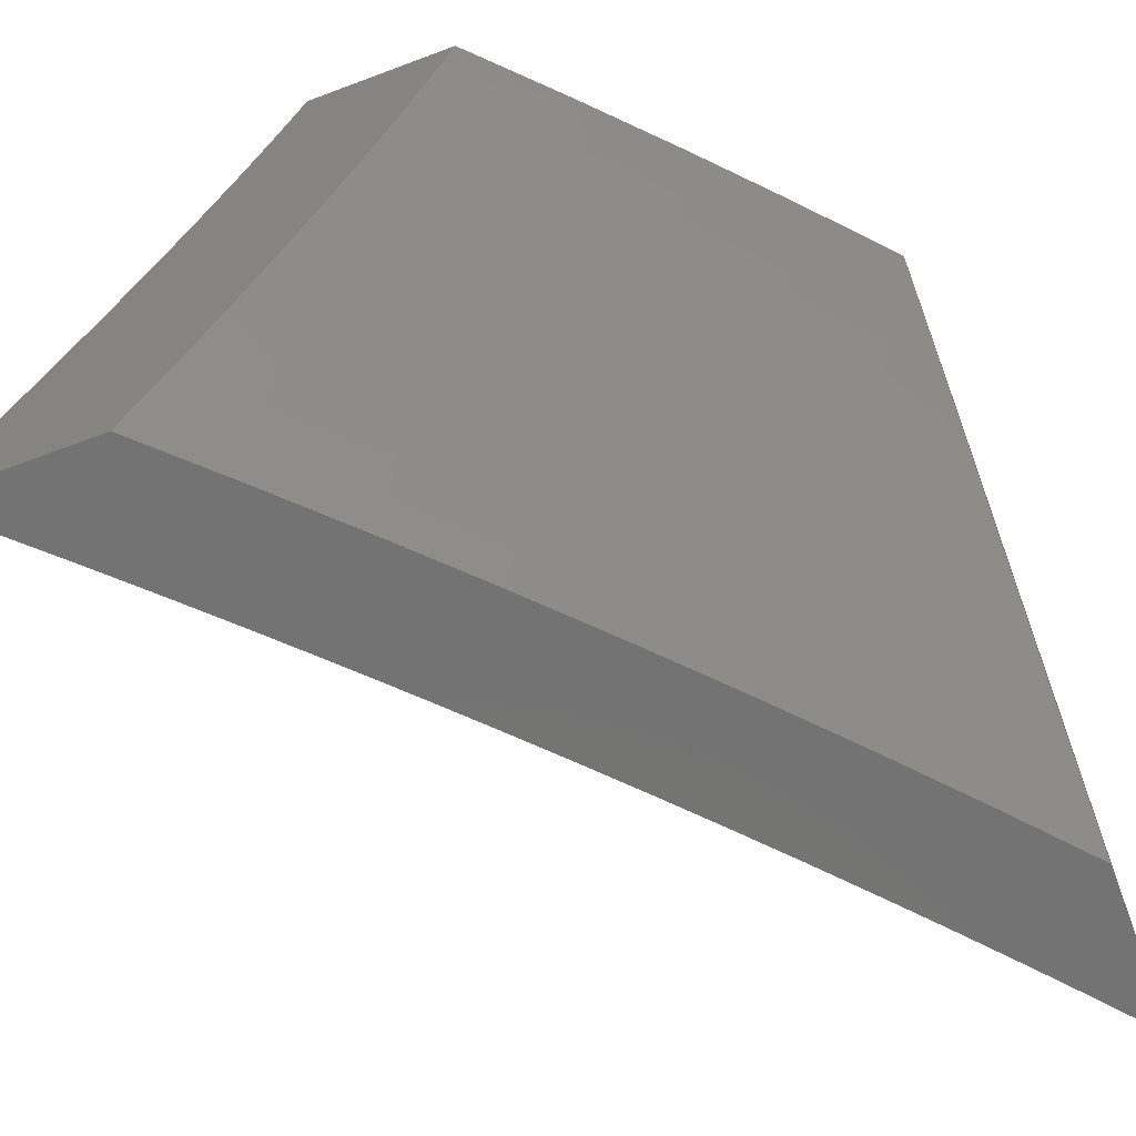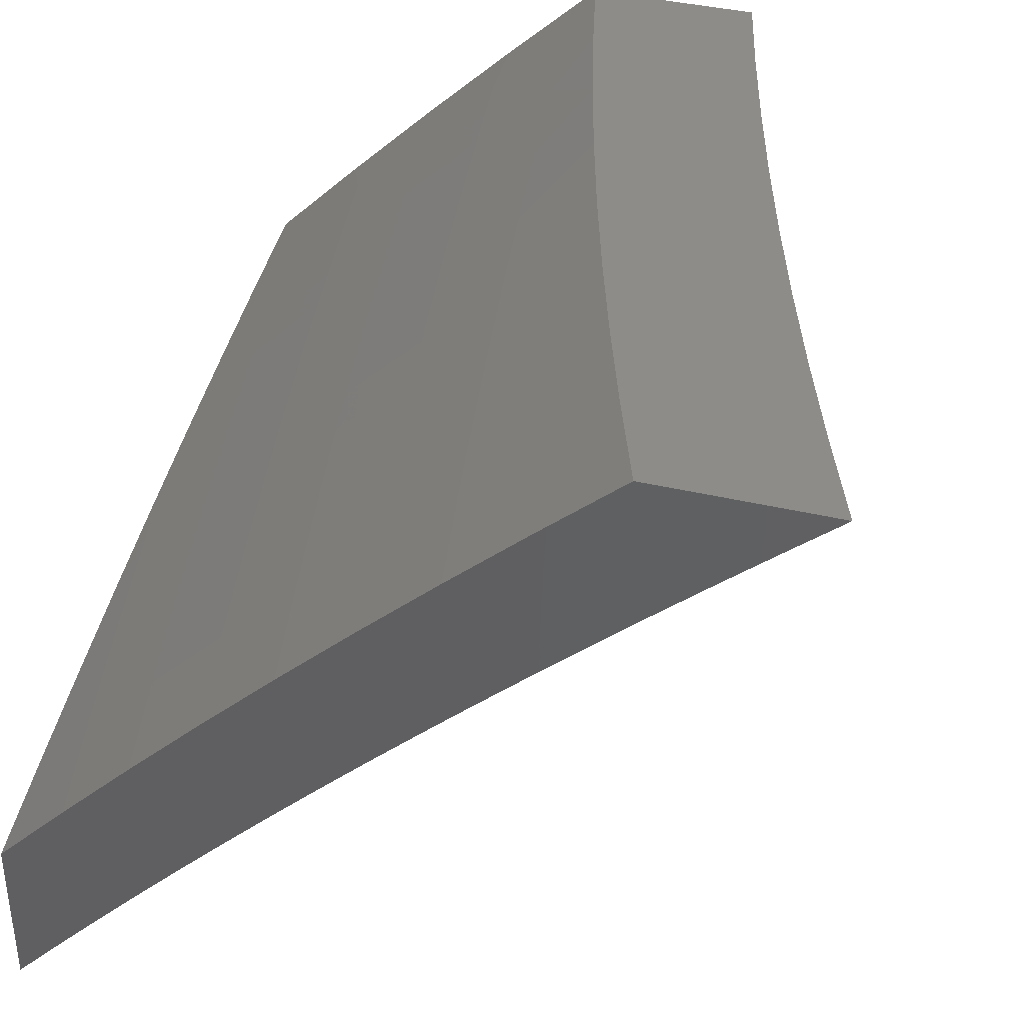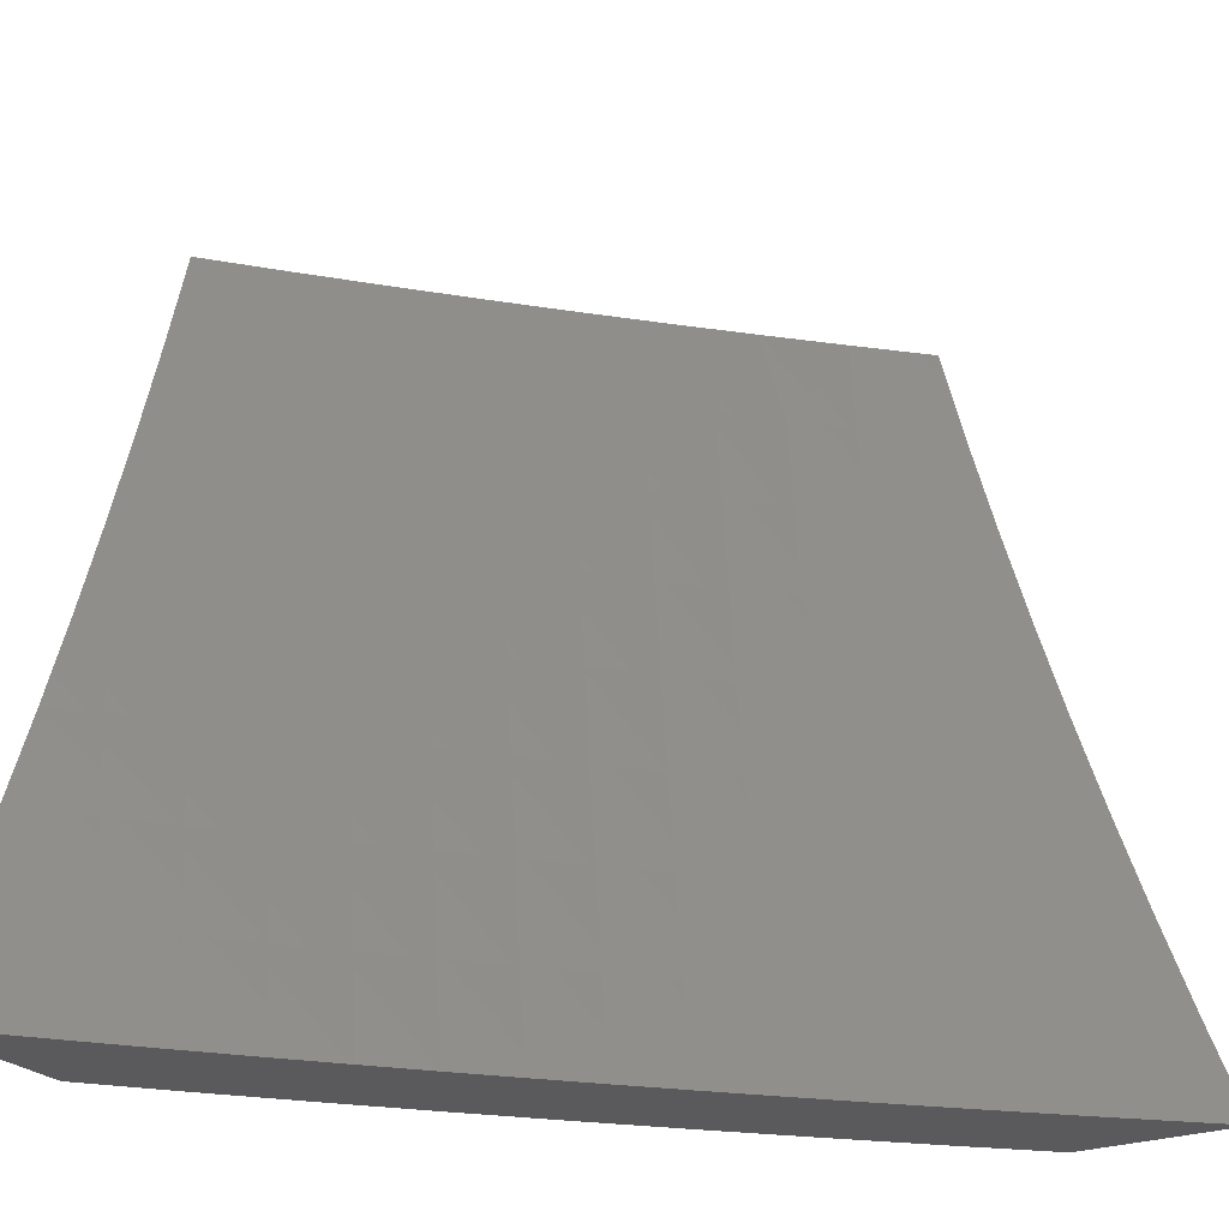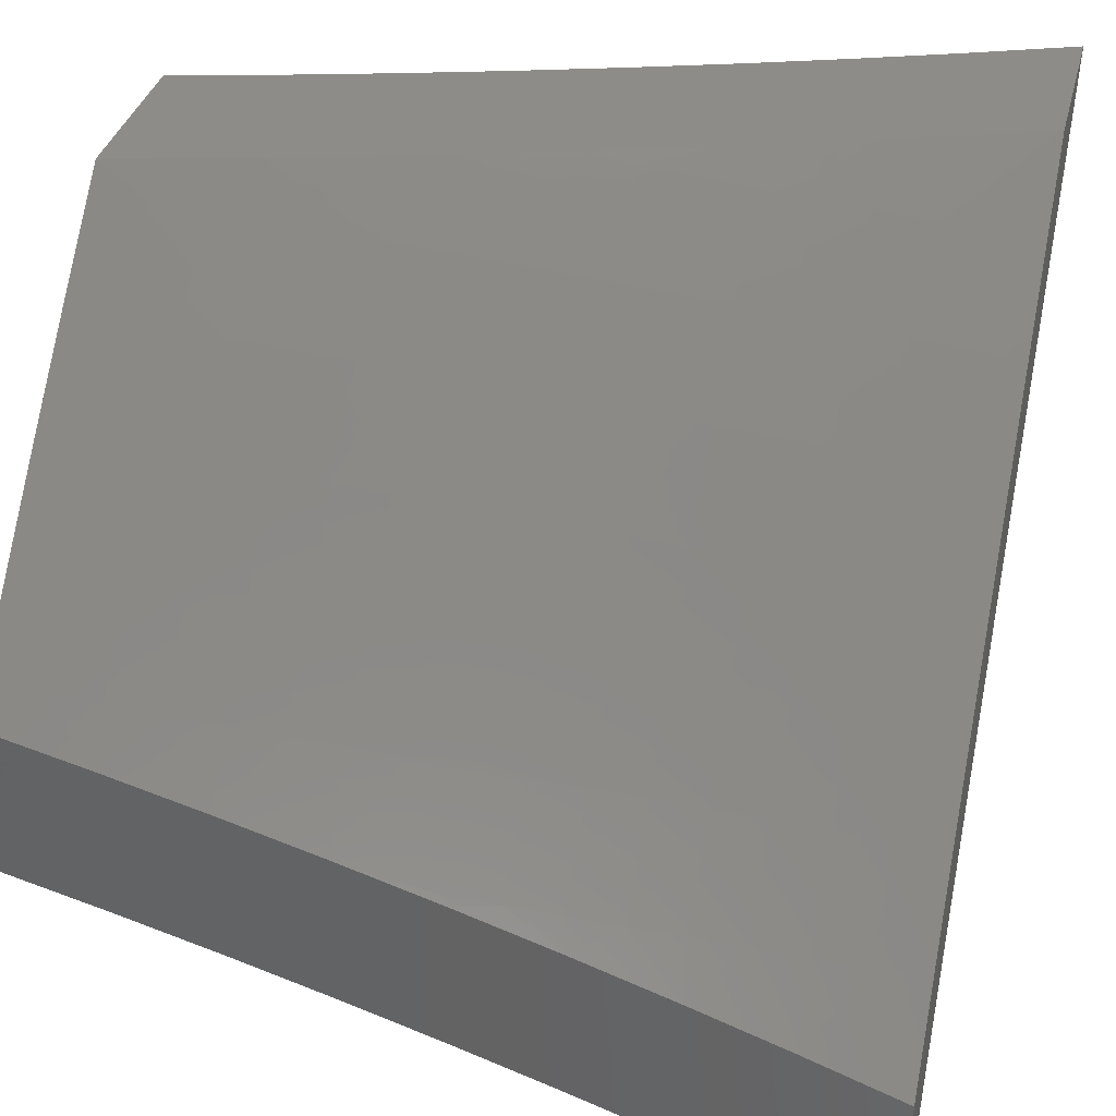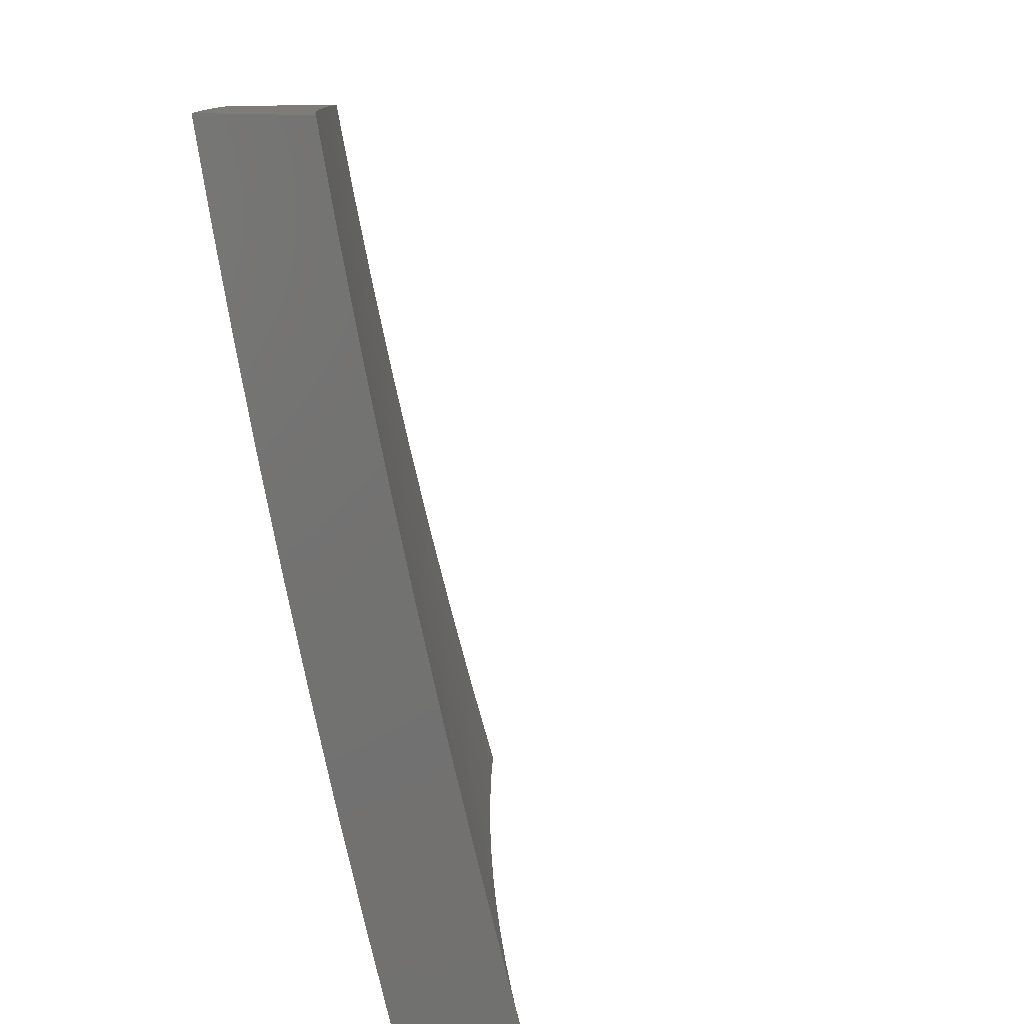
<metadata>
{"format":"stl","ext":"stl","renderer":"f3d","projection":"perspective","resolution":1024,"background":"white","views":[{"elev":-65.5,"azim":110.7,"up":"+Z"},{"elev":37.6,"azim":-162.9,"up":"+Y"},{"elev":-24.7,"azim":-58.3,"up":"+Z"},{"elev":35.7,"azim":104.0,"up":"+Y"},{"elev":9.6,"azim":-136.1,"up":"+Z"}]}
</metadata>
<code>
# stl→obj: 250 verts, 496 faces
v 8 7.311 -2.877
v 8 7.267 -3
v 7.92 7.373 -2.937
v 7.908 7.363 -3
v 7.826 7.468 -2.937
v 7.815 7.457 -3
v 7.732 7.562 -2.937
v 7.72 7.551 -3
v 7.636 7.654 -2.937
v 7.625 7.643 -3
v 7.539 7.745 -2.937
v 7.528 7.734 -3
v 7.441 7.835 -2.937
v 7.43 7.824 -3
v 7.342 7.924 -2.937
v 7.331 7.913 -3
v 7.231 8 -3
v 7.278 8 -2.877
v 7.353 7.935 -2.875
v 7.452 7.846 -2.875
v 7.55 7.756 -2.875
v 7.647 7.665 -2.875
v 7.743 7.572 -2.875
v 7.837 7.479 -2.875
v 7.931 7.384 -2.875
v 7.942 7.394 -2.812
v 8 7.354 -2.754
v 7.953 7.404 -2.749
v 7.963 7.414 -2.687
v 7.869 7.509 -2.687
v 7.88 7.519 -2.624
v 7.784 7.613 -2.624
v 7.794 7.623 -2.562
v 7.698 7.716 -2.562
v 7.707 7.725 -2.499
v 7.61 7.817 -2.499
v 7.619 7.827 -2.437
v 7.52 7.918 -2.437
v 7.528 7.927 -2.374
v 7.445 8 -2.38
v 7.537 7.936 -2.312
v 7.482 8 -2.254
v 7.545 7.944 -2.249
v 7.553 7.953 -2.187
v 7.644 7.853 -2.249
v 7.652 7.861 -2.187
v 7.742 7.761 -2.249
v 7.751 7.769 -2.187
v 7.84 7.667 -2.249
v 7.848 7.675 -2.187
v 7.935 7.572 -2.249
v 7.944 7.58 -2.187
v 8 7.506 -2.253
v 8 7.539 -2.127
v 7.952 7.588 -2.125
v 7.96 7.595 -2.062
v 7.864 7.691 -2.062
v 7.89 7.68 -2
v 7.778 7.788 -2
v 7.766 7.785 -2.062
v 7.668 7.877 -2.062
v 7.759 7.777 -2.125
v 7.66 7.87 -2.125
v 7.363 7.947 -2.812
v 7.323 8 -2.754
v 7.373 7.957 -2.749
v 7.383 7.968 -2.687
v 7.472 7.868 -2.749
v 7.482 7.879 -2.687
v 7.571 7.778 -2.749
v 7.581 7.788 -2.687
v 7.668 7.686 -2.749
v 7.678 7.696 -2.687
v 7.764 7.593 -2.749
v 7.774 7.603 -2.687
v 7.859 7.499 -2.749
v 7.366 8 -2.63
v 7.392 7.978 -2.624
v 7.492 7.889 -2.624
v 7.591 7.798 -2.624
v 7.688 7.706 -2.624
v 7.402 7.988 -2.562
v 7.407 8 -2.505
v 7.411 7.998 -2.499
v 7.517 8 -2.127
v 7.561 7.961 -2.125
v 7.568 7.969 -2.062
v 7.55 8 -2
v 7.665 7.895 -2
v 8 7.57 -2
v 7.927 7.564 -2.312
v 8 7.471 -2.379
v 7.918 7.555 -2.374
v 7.909 7.547 -2.437
v 7.822 7.65 -2.374
v 7.813 7.641 -2.437
v 7.725 7.744 -2.374
v 7.716 7.735 -2.437
v 7.627 7.836 -2.374
v 7.993 7.442 -2.499
v 8 7.434 -2.505
v 7.984 7.433 -2.562
v 8 7.395 -2.629
v 7.974 7.424 -2.624
v 7.848 7.489 -2.812
v 7.754 7.583 -2.812
v 7.658 7.676 -2.812
v 7.56 7.767 -2.812
v 7.462 7.857 -2.812
v 7.89 7.528 -2.562
v 7.899 7.538 -2.499
v 7.804 7.632 -2.499
v 7.831 7.659 -2.312
v 7.734 7.752 -2.312
v 7.636 7.845 -2.312
v 7.856 7.683 -2.125
v 7.6 7.808 -2.562
v 7.501 7.899 -2.562
v 7.511 7.908 -2.499
v 7.016 8 -3
v 7.081 7.945 -3
v 7.065 8 -2.877
v 7.102 7.969 -2.875
v 7.111 8 -2.754
v 7.123 7.991 -2.75
v 7.155 8 -2.63
v 7.187 7.936 -2.75
v 7.207 7.957 -2.624
v 7.252 7.879 -2.75
v 7.271 7.901 -2.624
v 7.316 7.823 -2.75
v 7.335 7.844 -2.624
v 7.379 7.765 -2.75
v 7.399 7.786 -2.624
v 7.442 7.708 -2.75
v 7.462 7.728 -2.624
v 7.505 7.65 -2.75
v 7.525 7.67 -2.624
v 7.567 7.591 -2.75
v 7.587 7.611 -2.624
v 7.629 7.532 -2.75
v 7.649 7.552 -2.624
v 7.69 7.472 -2.75
v 7.71 7.492 -2.624
v 7.75 7.412 -2.75
v 7.771 7.432 -2.624
v 7.811 7.351 -2.75
v 7.831 7.371 -2.624
v 7.87 7.29 -2.75
v 7.891 7.31 -2.624
v 7.93 7.229 -2.75
v 7.951 7.248 -2.624
v 8 7.194 -2.63
v 8 7.234 -2.505
v 7.146 7.89 -3
v 7.167 7.913 -2.875
v 7.21 7.834 -3
v 7.231 7.857 -2.875
v 7.273 7.778 -3
v 7.295 7.801 -2.875
v 7.337 7.721 -3
v 7.358 7.744 -2.875
v 7.399 7.663 -3
v 7.421 7.686 -2.875
v 7.461 7.605 -3
v 7.484 7.628 -2.875
v 7.523 7.547 -3
v 7.546 7.569 -2.875
v 7.584 7.488 -3
v 7.607 7.51 -2.875
v 7.645 7.429 -3
v 7.668 7.451 -2.875
v 7.706 7.369 -3
v 7.729 7.391 -2.875
v 7.765 7.309 -3
v 7.789 7.331 -2.875
v 7.825 7.248 -3
v 7.848 7.27 -2.875
v 7.884 7.187 -3
v 7.907 7.208 -2.875
v 7.942 7.125 -3
v 7.966 7.146 -2.875
v 7.988 7.166 -2.75
v 8 7.152 -2.754
v 8 7.109 -2.877
v 8 7.063 -3
v 7.971 7.266 -2.499
v 8 7.272 -2.38
v 7.99 7.284 -2.374
v 8 7.308 -2.254
v 7.931 7.346 -2.374
v 7.949 7.363 -2.249
v 7.888 7.425 -2.249
v 7.905 7.44 -2.125
v 7.844 7.501 -2.125
v 7.921 7.455 -2
v 7.841 7.536 -2
v 8 7.342 -2.127
v 7.966 7.378 -2.125
v 8 7.374 -2
v 7.783 7.562 -2.125
v 7.76 7.615 -2
v 7.721 7.623 -2.125
v 7.678 7.694 -2
v 7.659 7.683 -2.125
v 7.596 7.742 -2.125
v 7.642 7.666 -2.249
v 7.58 7.726 -2.249
v 7.625 7.649 -2.374
v 7.562 7.708 -2.374
v 7.607 7.631 -2.499
v 7.544 7.69 -2.499
v 7.596 7.772 -2
v 7.532 7.801 -2.125
v 7.516 7.784 -2.249
v 7.499 7.767 -2.374
v 7.481 7.748 -2.499
v 7.513 7.849 -2
v 7.469 7.859 -2.125
v 7.453 7.843 -2.249
v 7.436 7.825 -2.374
v 7.418 7.806 -2.499
v 7.429 7.925 -2
v 7.404 7.917 -2.125
v 7.389 7.9 -2.249
v 7.372 7.883 -2.374
v 7.354 7.864 -2.499
v 7.34 7.975 -2.125
v 7.344 8 -2
v 7.31 8 -2.127
v 7.324 7.958 -2.249
v 7.274 8 -2.254
v 7.307 7.94 -2.374
v 7.242 7.996 -2.374
v 7.29 7.921 -2.499
v 7.225 7.977 -2.499
v 7.236 8 -2.38
v 7.197 8 -2.505
v 7.669 7.571 -2.499
v 7.687 7.589 -2.374
v 7.705 7.607 -2.249
v 7.73 7.511 -2.499
v 7.749 7.529 -2.374
v 7.766 7.546 -2.249
v 7.791 7.451 -2.499
v 7.81 7.469 -2.374
v 7.828 7.485 -2.249
v 7.851 7.39 -2.499
v 7.87 7.408 -2.374
v 7.912 7.328 -2.499
f 1 2 3
f 3 2 4
f 3 4 5
f 5 4 6
f 5 6 7
f 7 6 8
f 7 8 9
f 9 8 10
f 9 10 11
f 11 10 12
f 11 12 13
f 13 12 14
f 13 14 15
f 15 14 16
f 15 16 17
f 17 18 15
f 15 18 19
f 15 19 13
f 13 19 20
f 13 20 11
f 11 20 21
f 11 21 9
f 9 21 22
f 9 22 7
f 7 22 23
f 7 23 5
f 5 23 24
f 5 24 3
f 3 24 25
f 3 25 1
f 1 25 26
f 1 26 27
f 27 26 28
f 27 28 29
f 29 28 30
f 29 30 31
f 31 30 32
f 31 32 33
f 33 32 34
f 33 34 35
f 35 34 36
f 35 36 37
f 37 36 38
f 37 38 39
f 39 38 40
f 39 40 41
f 41 40 42
f 41 42 43
f 43 42 44
f 43 44 45
f 45 44 46
f 45 46 47
f 47 46 48
f 47 48 49
f 49 48 50
f 49 50 51
f 51 50 52
f 51 52 53
f 53 52 54
f 54 52 55
f 54 55 56
f 56 55 57
f 56 57 58
f 58 57 59
f 59 57 60
f 59 60 61
f 61 60 62
f 61 62 63
f 63 62 48
f 63 48 46
f 19 18 64
f 64 18 65
f 64 65 66
f 66 65 67
f 66 67 68
f 68 67 69
f 68 69 70
f 70 69 71
f 70 71 72
f 72 71 73
f 72 73 74
f 74 73 75
f 74 75 76
f 76 75 30
f 76 30 28
f 65 77 67
f 67 77 78
f 67 78 69
f 69 78 79
f 69 79 71
f 71 79 80
f 71 80 73
f 73 80 81
f 73 81 75
f 75 81 32
f 75 32 30
f 78 77 82
f 82 77 83
f 82 83 84
f 84 83 40
f 84 40 38
f 42 85 44
f 44 85 86
f 44 86 46
f 46 86 63
f 86 85 87
f 87 85 88
f 87 88 89
f 87 89 61
f 61 89 59
f 58 90 56
f 56 90 54
f 51 53 91
f 91 53 92
f 91 92 93
f 93 92 94
f 93 94 95
f 95 94 96
f 95 96 97
f 97 96 98
f 97 98 99
f 99 98 37
f 99 37 39
f 94 92 100
f 100 92 101
f 100 101 102
f 102 101 103
f 102 103 104
f 104 103 29
f 104 29 31
f 103 27 29
f 76 28 26
f 26 25 105
f 105 25 24
f 105 24 106
f 106 24 23
f 106 23 107
f 107 23 22
f 107 22 108
f 108 22 21
f 108 21 109
f 109 21 20
f 109 20 64
f 64 20 19
f 102 104 110
f 110 104 31
f 110 31 33
f 100 102 111
f 111 102 110
f 111 110 112
f 112 110 33
f 112 33 35
f 74 76 105
f 105 76 26
f 74 105 106
f 96 94 111
f 111 94 100
f 96 111 112
f 49 51 91
f 91 93 113
f 113 93 95
f 113 95 114
f 114 95 97
f 114 97 115
f 115 97 99
f 115 99 41
f 41 99 39
f 55 52 116
f 116 52 50
f 116 50 62
f 62 50 48
f 72 74 106
f 72 106 107
f 34 32 81
f 98 96 112
f 98 112 35
f 47 49 113
f 113 49 91
f 47 113 114
f 60 57 116
f 116 57 55
f 60 116 62
f 70 72 107
f 70 107 108
f 34 81 117
f 117 81 80
f 117 80 118
f 118 80 79
f 118 79 82
f 82 79 78
f 37 98 35
f 45 47 114
f 45 114 115
f 68 70 108
f 68 108 109
f 34 117 36
f 36 117 119
f 36 119 38
f 38 119 84
f 119 117 118
f 43 45 115
f 43 115 41
f 87 61 63
f 87 63 86
f 66 68 109
f 66 109 64
f 84 119 118
f 84 118 82
f 120 121 122
f 122 121 123
f 122 123 124
f 124 123 125
f 124 125 126
f 126 125 127
f 126 127 128
f 128 127 129
f 128 129 130
f 130 129 131
f 130 131 132
f 132 131 133
f 132 133 134
f 134 133 135
f 134 135 136
f 136 135 137
f 136 137 138
f 138 137 139
f 138 139 140
f 140 139 141
f 140 141 142
f 142 141 143
f 142 143 144
f 144 143 145
f 144 145 146
f 146 145 147
f 146 147 148
f 148 147 149
f 148 149 150
f 150 149 151
f 150 151 152
f 152 151 153
f 152 153 154
f 121 155 123
f 123 155 156
f 123 156 125
f 125 156 127
f 155 157 156
f 156 157 158
f 156 158 127
f 127 158 129
f 157 159 158
f 158 159 160
f 158 160 129
f 129 160 131
f 159 161 160
f 160 161 162
f 160 162 131
f 131 162 133
f 161 163 162
f 162 163 164
f 162 164 133
f 133 164 135
f 163 165 164
f 164 165 166
f 164 166 135
f 135 166 137
f 165 167 166
f 166 167 168
f 166 168 137
f 137 168 139
f 167 169 168
f 168 169 170
f 168 170 139
f 139 170 141
f 169 171 170
f 170 171 172
f 170 172 141
f 141 172 143
f 171 173 172
f 172 173 174
f 172 174 143
f 143 174 145
f 173 175 174
f 174 175 176
f 174 176 145
f 145 176 147
f 175 177 176
f 176 177 178
f 176 178 147
f 147 178 149
f 177 179 178
f 178 179 180
f 178 180 149
f 149 180 151
f 179 181 180
f 180 181 182
f 180 182 151
f 151 182 183
f 151 183 153
f 153 183 184
f 184 183 182
f 184 182 185
f 185 182 181
f 185 181 186
f 152 154 187
f 187 154 188
f 187 188 189
f 189 188 190
f 189 190 191
f 191 190 192
f 191 192 193
f 193 192 194
f 193 194 195
f 195 194 196
f 195 196 197
f 190 198 192
f 192 198 199
f 192 199 194
f 194 199 196
f 198 200 199
f 199 200 196
f 195 197 201
f 201 197 202
f 201 202 203
f 203 202 204
f 203 204 205
f 205 204 206
f 205 206 207
f 207 206 208
f 207 208 209
f 209 208 210
f 209 210 211
f 211 210 212
f 211 212 140
f 140 212 138
f 204 213 206
f 206 213 214
f 206 214 208
f 208 214 215
f 208 215 210
f 210 215 216
f 210 216 212
f 212 216 217
f 212 217 138
f 138 217 136
f 213 218 214
f 214 218 219
f 214 219 215
f 215 219 220
f 215 220 216
f 216 220 221
f 216 221 217
f 217 221 222
f 217 222 136
f 136 222 134
f 218 223 219
f 219 223 224
f 219 224 220
f 220 224 225
f 220 225 221
f 221 225 226
f 221 226 222
f 222 226 227
f 222 227 134
f 134 227 132
f 224 223 228
f 228 223 229
f 228 229 230
f 228 230 231
f 231 230 232
f 231 232 233
f 233 232 234
f 233 234 235
f 235 234 236
f 235 236 130
f 130 236 128
f 232 237 234
f 234 237 236
f 237 238 236
f 236 238 128
f 238 126 128
f 130 132 235
f 235 132 227
f 235 227 233
f 233 227 226
f 233 226 231
f 231 226 225
f 231 225 228
f 228 225 224
f 140 142 211
f 211 142 239
f 211 239 209
f 209 239 240
f 209 240 207
f 207 240 241
f 207 241 205
f 205 241 203
f 142 144 239
f 239 144 242
f 239 242 240
f 240 242 243
f 240 243 241
f 241 243 244
f 241 244 203
f 203 244 201
f 144 146 242
f 242 146 245
f 242 245 243
f 243 245 246
f 243 246 244
f 244 246 247
f 244 247 201
f 201 247 195
f 146 148 245
f 245 148 248
f 245 248 246
f 246 248 249
f 246 249 247
f 247 249 193
f 247 193 195
f 148 150 248
f 248 150 250
f 248 250 249
f 249 250 191
f 249 191 193
f 150 152 250
f 250 152 187
f 250 187 191
f 191 187 189
f 88 85 229
f 229 85 42
f 229 42 230
f 230 42 40
f 230 40 232
f 232 40 83
f 232 83 237
f 237 83 77
f 237 77 238
f 238 77 65
f 238 65 126
f 126 65 18
f 126 18 124
f 124 18 17
f 124 17 122
f 122 17 120
f 16 157 17
f 17 157 155
f 17 155 121
f 157 16 159
f 159 16 14
f 159 14 161
f 161 14 163
f 163 14 12
f 163 12 165
f 165 12 10
f 165 10 167
f 167 10 169
f 169 10 8
f 169 8 171
f 171 8 6
f 171 6 173
f 173 6 175
f 175 6 4
f 175 4 177
f 177 4 2
f 177 2 179
f 179 2 181
f 181 2 186
f 121 120 17
f 58 197 90
f 90 197 196
f 90 196 200
f 197 58 202
f 202 58 59
f 202 59 204
f 204 59 213
f 213 59 89
f 213 89 218
f 218 89 88
f 218 88 223
f 223 88 229
f 1 184 2
f 2 184 185
f 2 185 186
f 184 1 153
f 153 1 27
f 153 27 154
f 154 27 103
f 154 103 188
f 188 103 101
f 188 101 190
f 190 101 92
f 190 92 198
f 198 92 53
f 198 53 200
f 200 53 54
f 200 54 90

</code>
